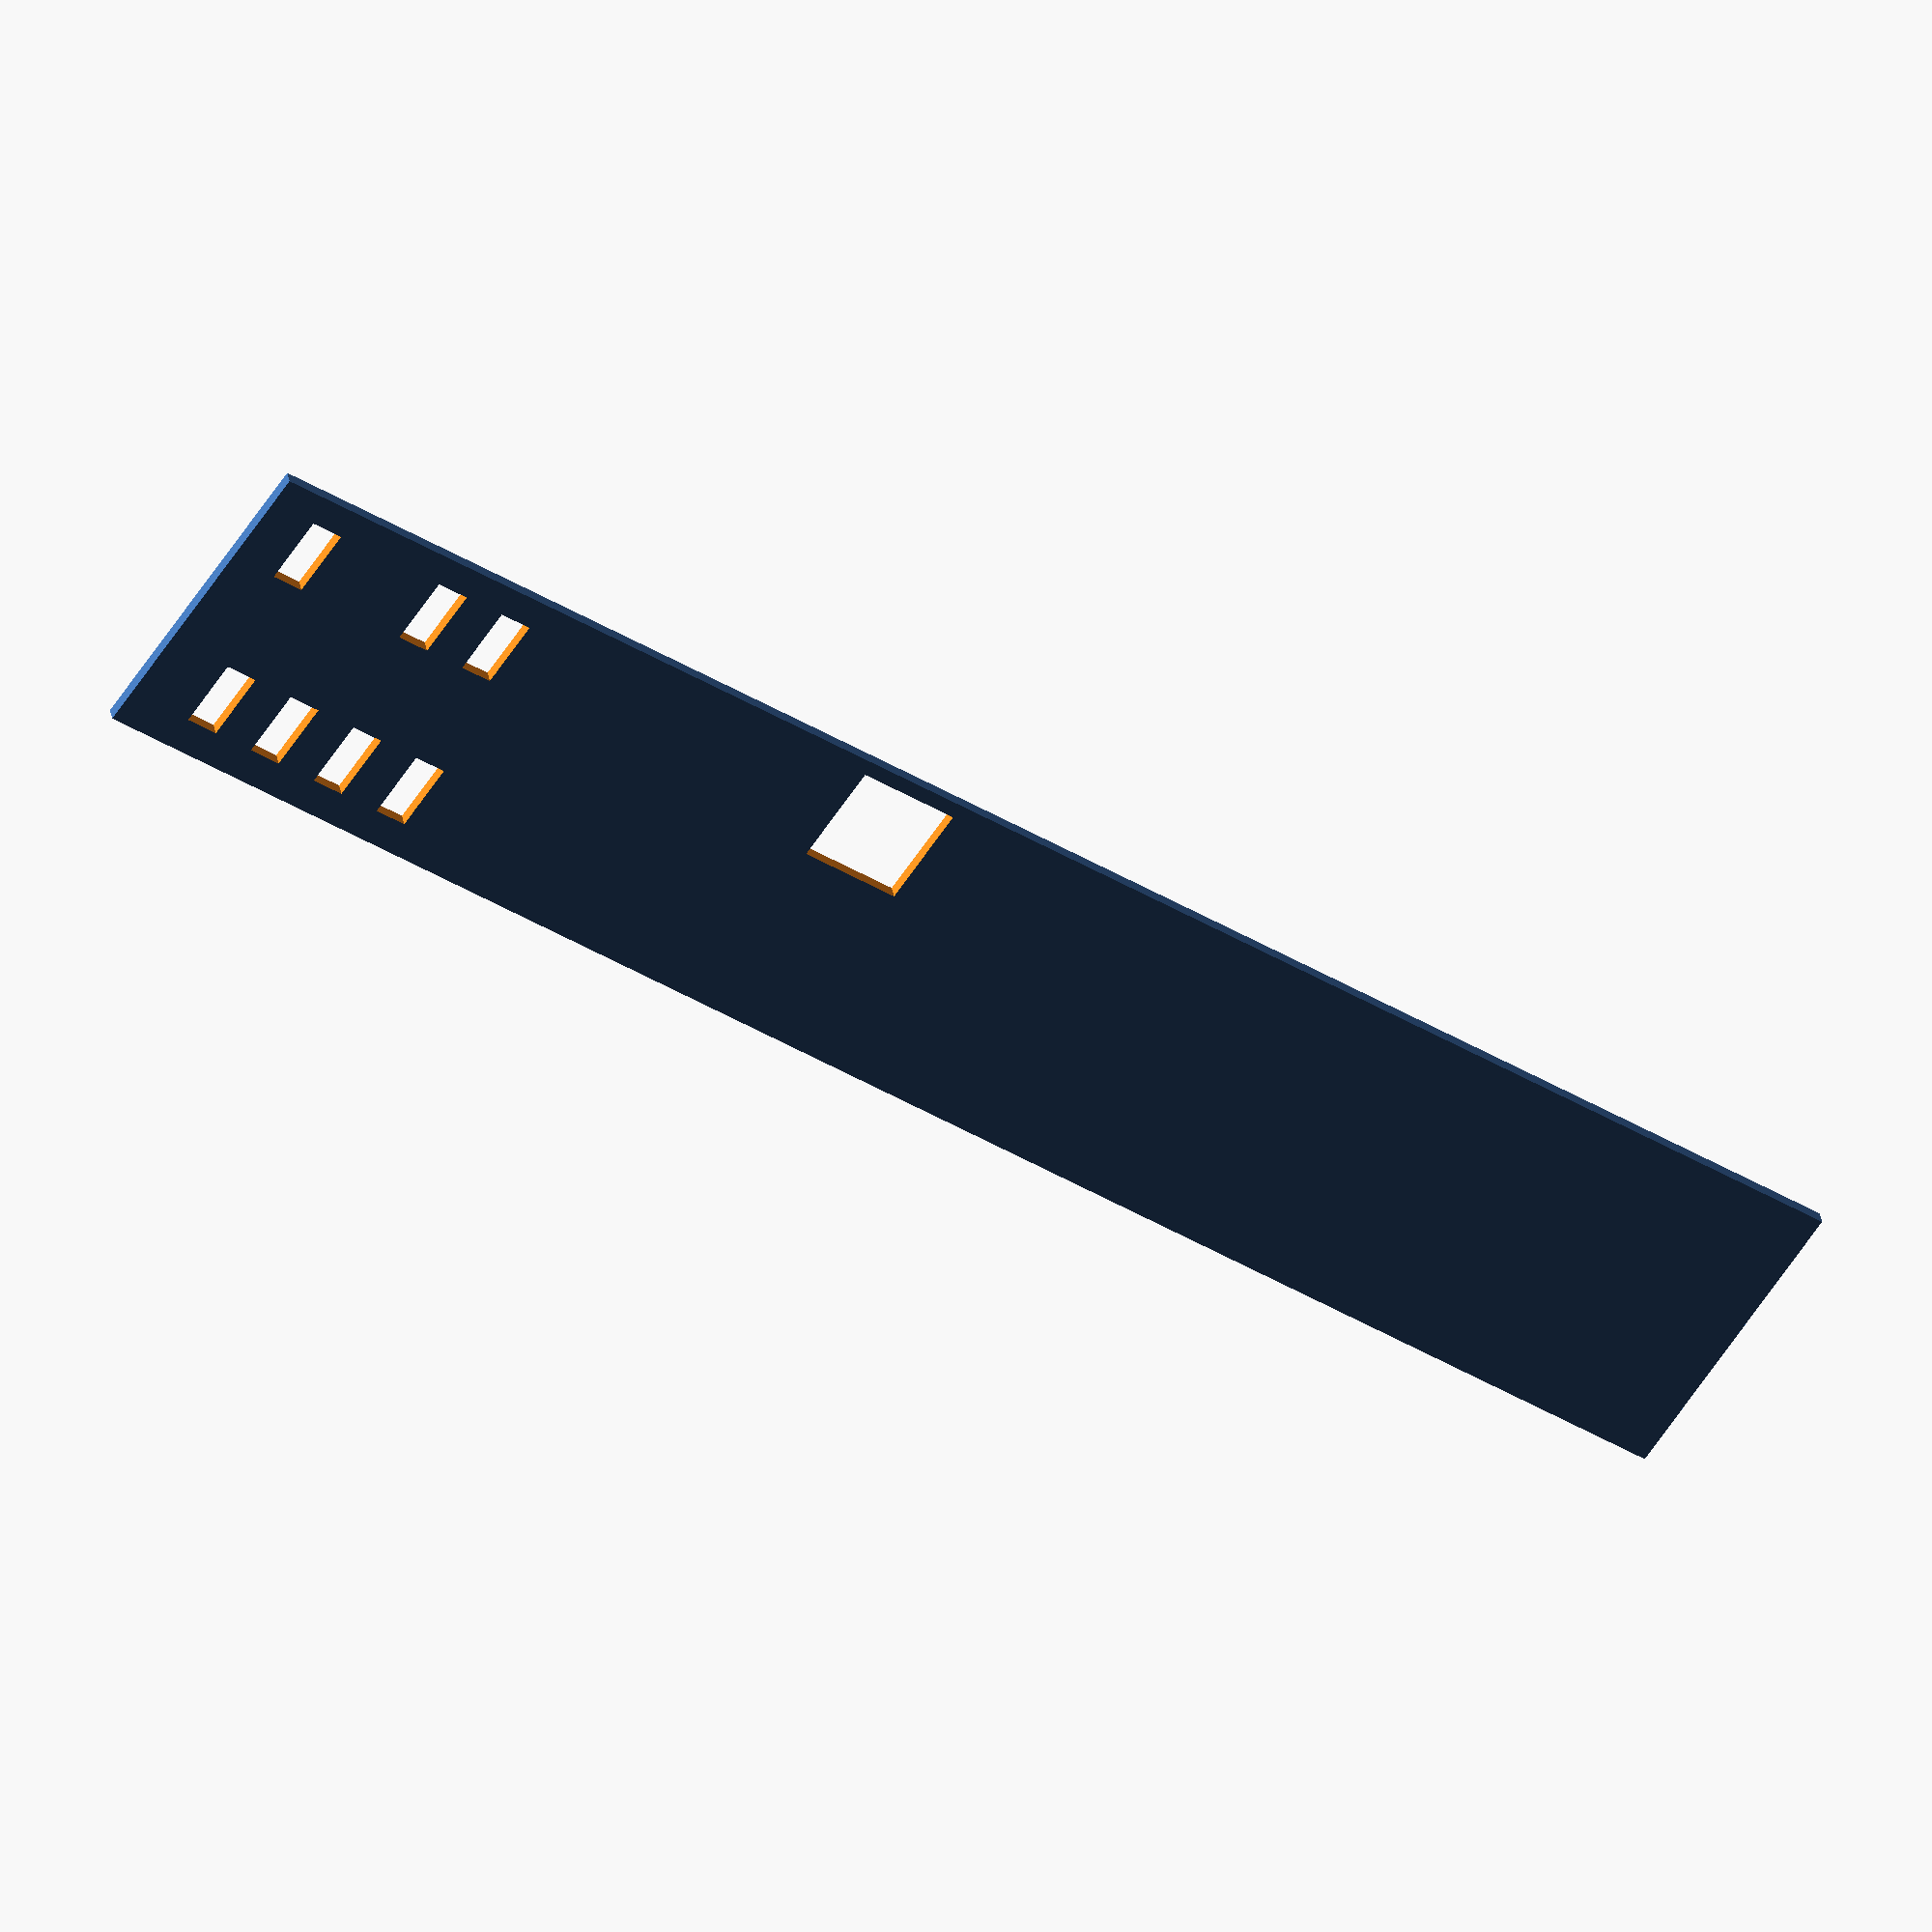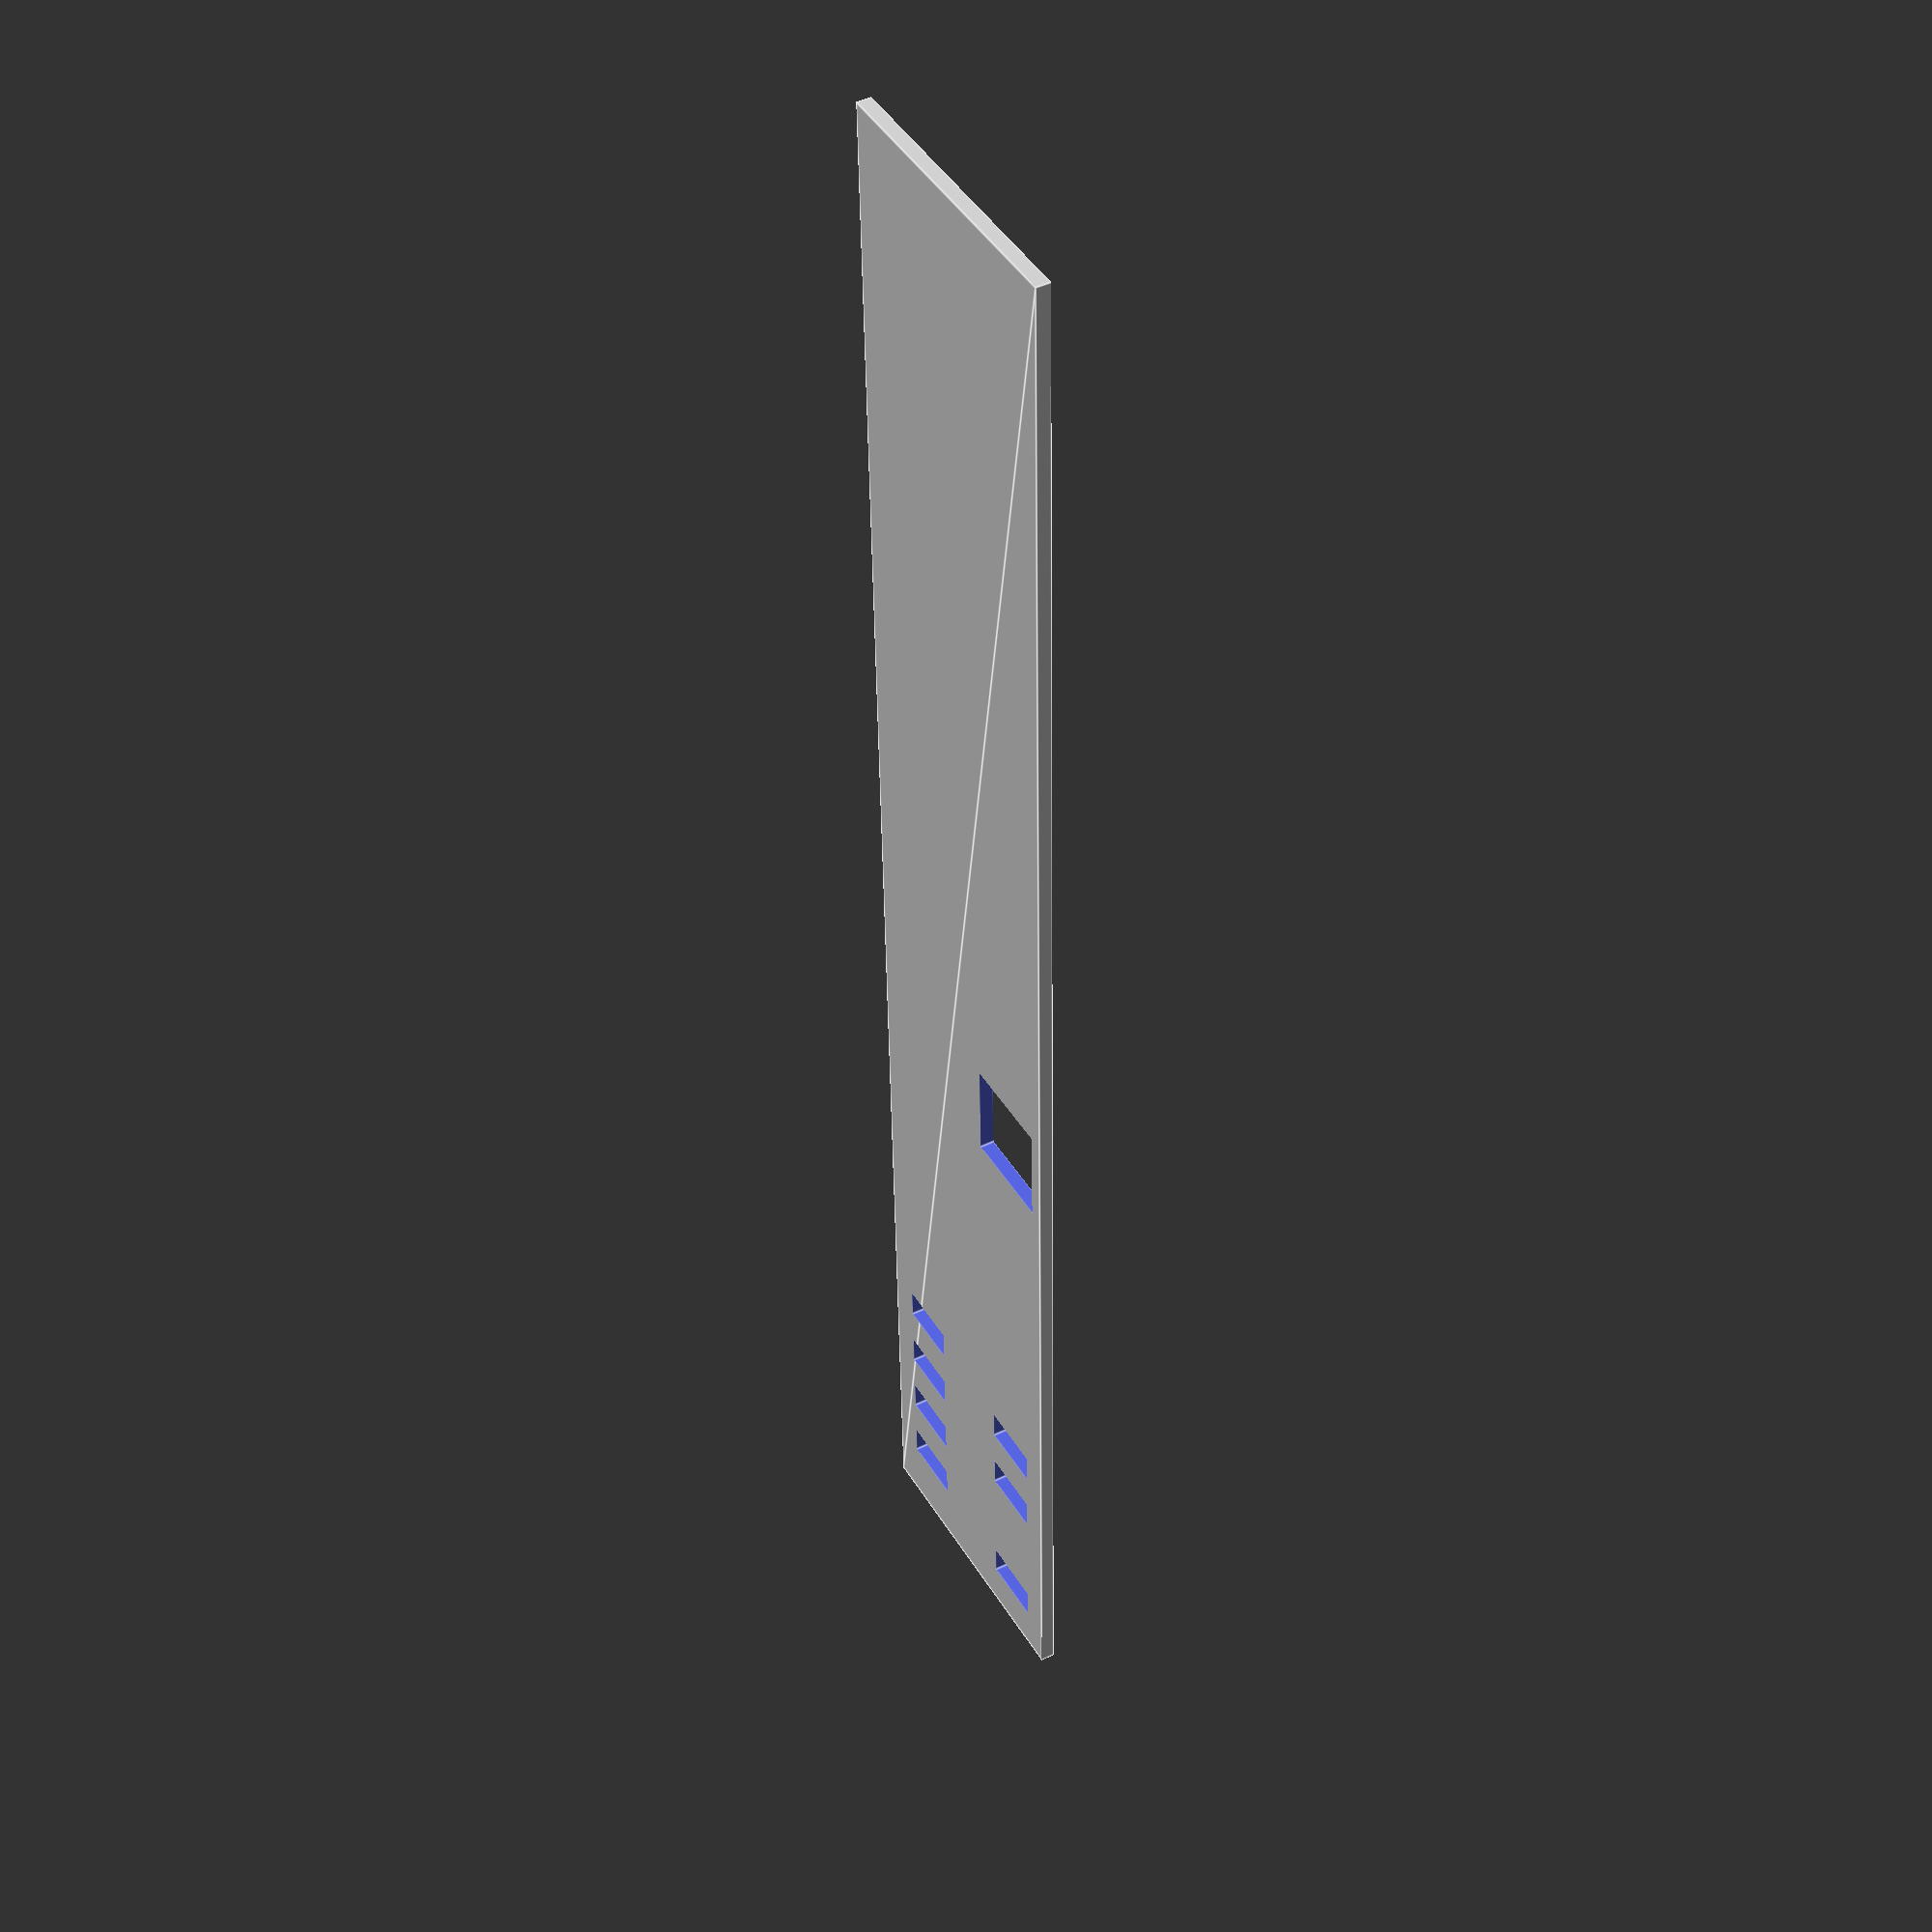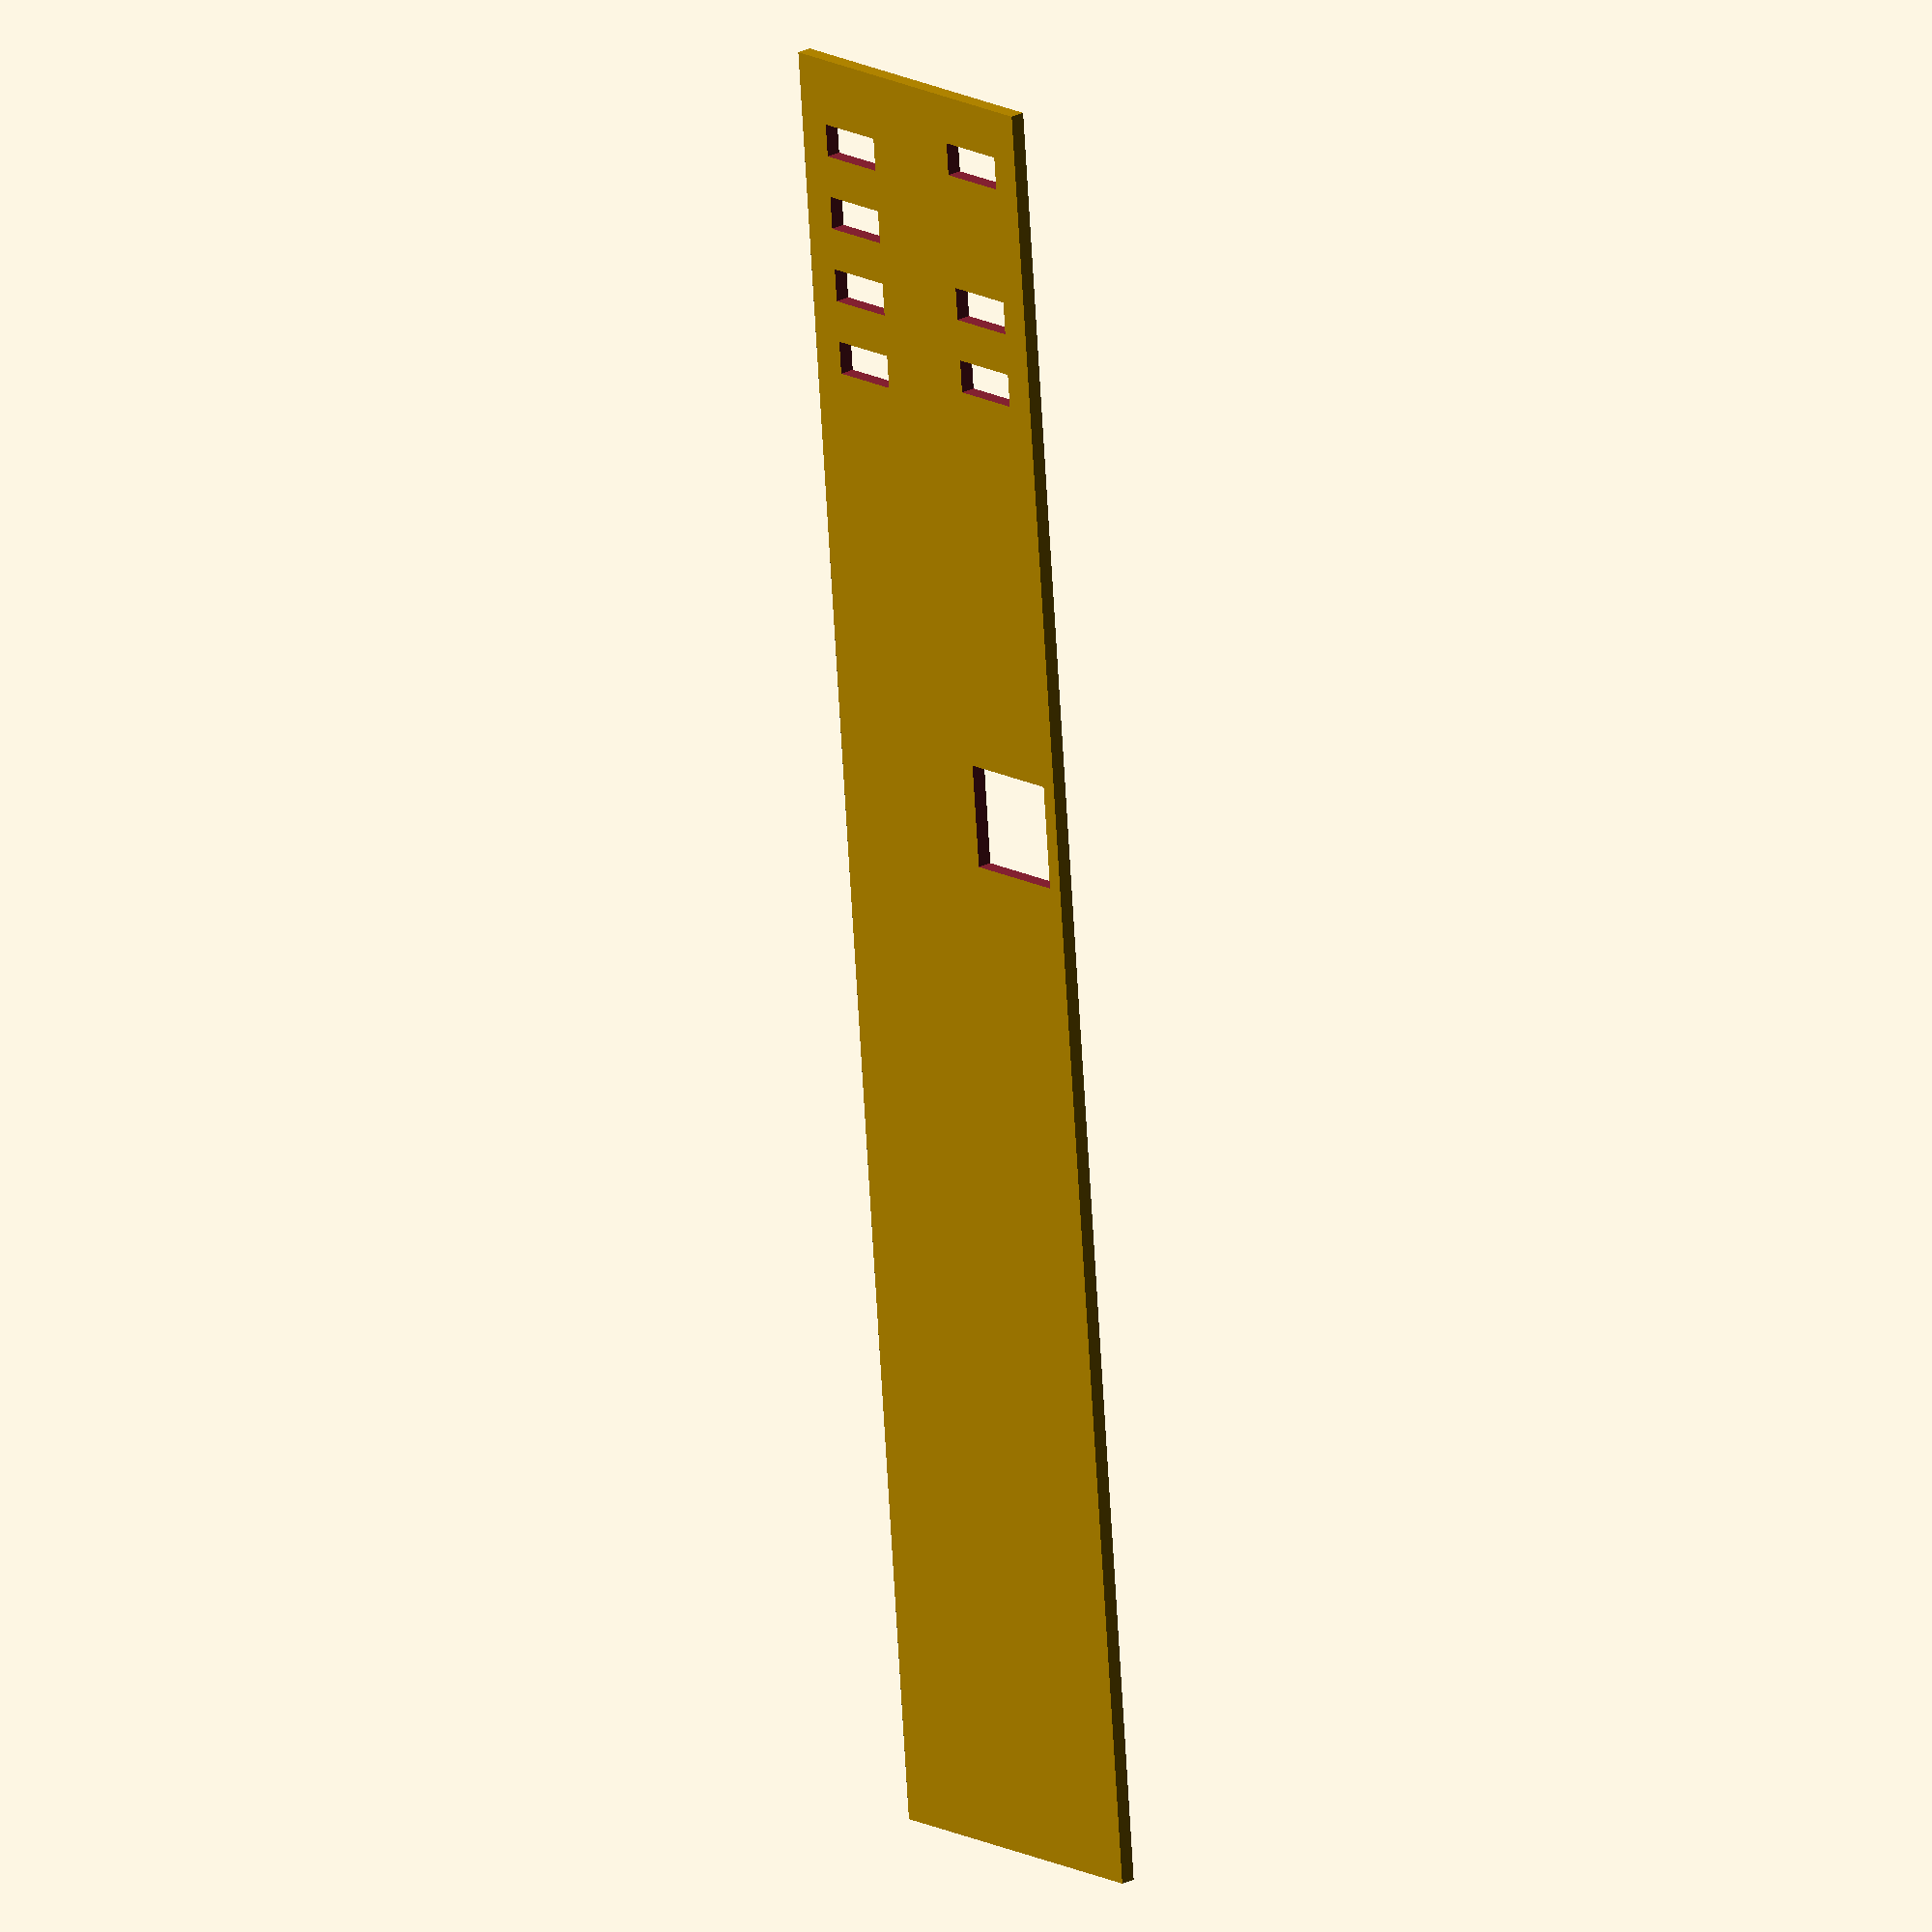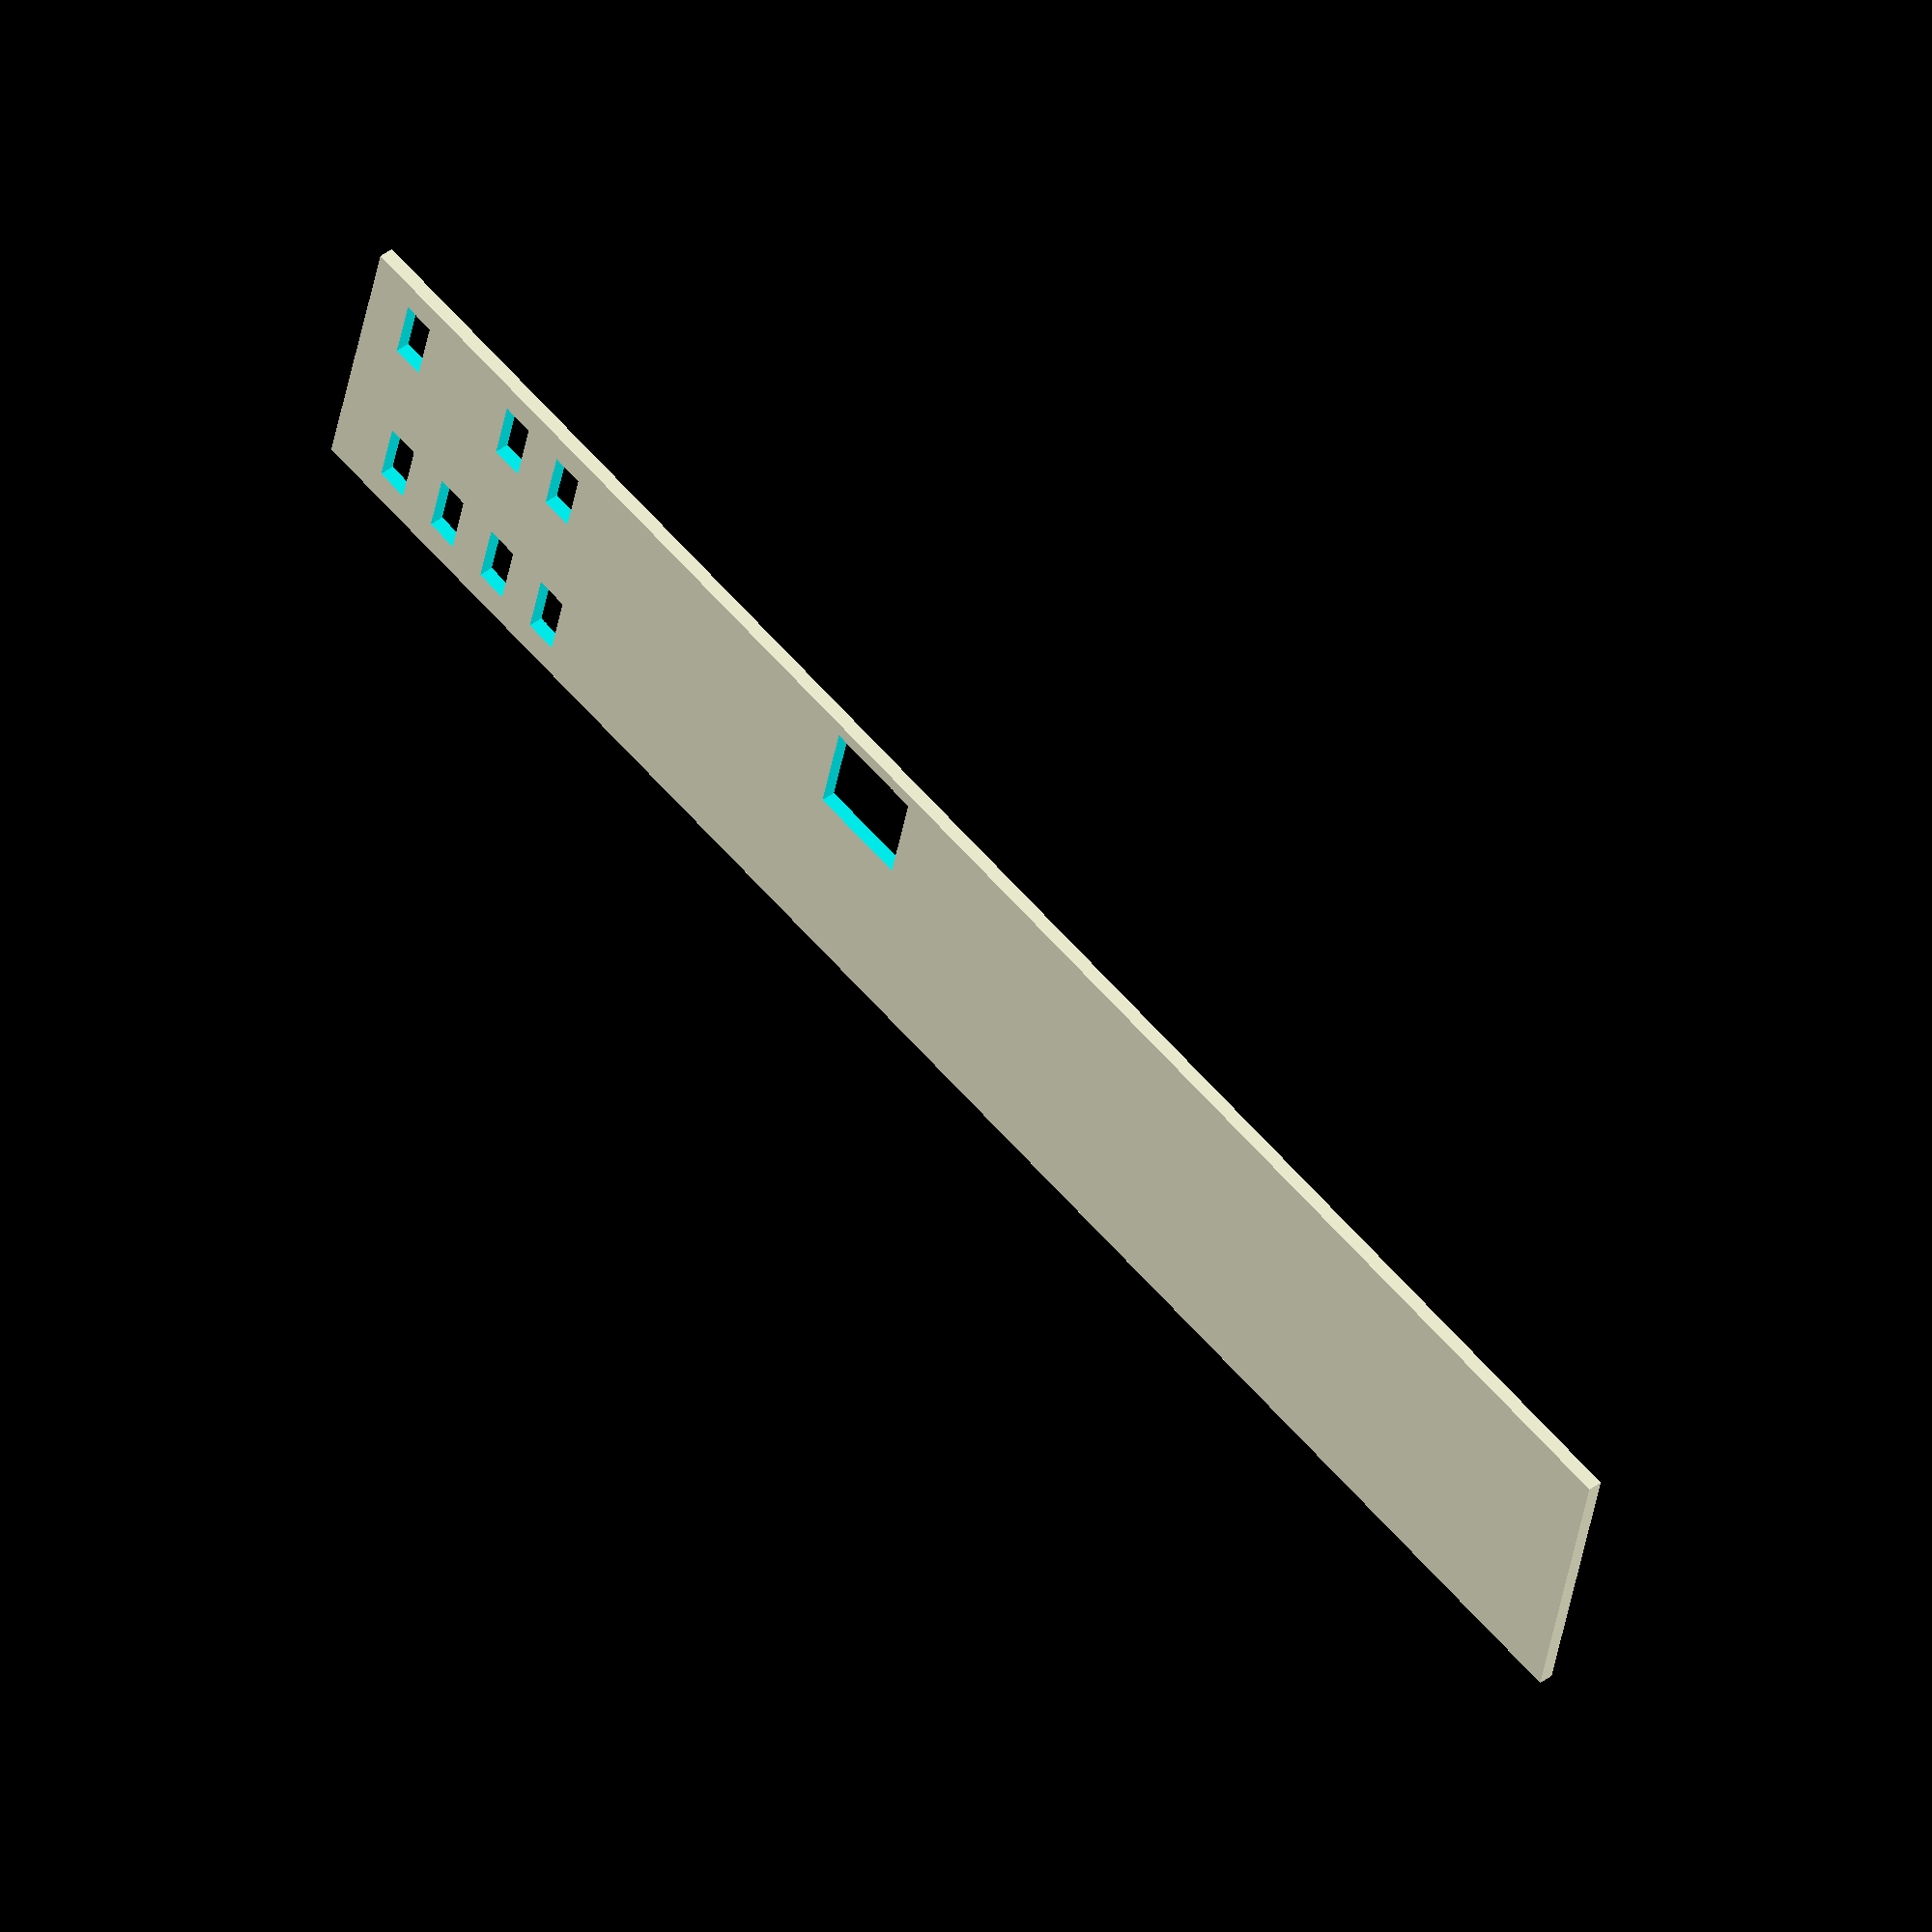
<openscad>
laserCurf = .3;
barWidth = 2.5 ;
barLength = 5; 
barSpaceing = barWidth *2;

gapBetweenClockAndCode = 7 ;

startMargin = 2;
endMargin = 100; 
sideMargin = 2;

numberOfClocks = 4; 

totalStripLength = barSpaceing* numberOfClocks + startMargin + endMargin;
totalStripWidth = sideMargin * 2 + gapBetweenClockAndCode + barLength * 2;
echo(totalStripWidth);



codeSequence = [0,0,1,0];


module bar(){
    square([barLength - laserCurf, barWidth - laserCurf]);
}


module clock(){
    for ( i = [0:1:numberOfClocks - 1]){
            translate([0,(numberOfClocks - 1 - i) * barSpaceing,0])
        bar();
    }
}
//clock();

module code(){
    for (i = [0:1:numberOfClocks - 1]){
        if (codeSequence[i] == 0){
            translate([0,(numberOfClocks - 1 - i) * barSpaceing,0])
                bar();
        }
    }
    
}

module plate(){
    difference(){
        square([totalStripWidth, totalStripLength]);
        translate([sideMargin, startMargin,0 ]){
            translate([barLength + gapBetweenClockAndCode, barWidth,0])
            clock();
            translate([0, barWidth/2,0])
            code();
        }
        translate([1,50-7/2])square(7);
    }
    
}
plate();





    
</openscad>
<views>
elev=326.5 azim=123.9 roll=351.4 proj=o view=solid
elev=134.7 azim=181.6 roll=299.1 proj=p view=edges
elev=157.6 azim=354.9 roll=131.8 proj=o view=wireframe
elev=137.5 azim=283.3 roll=131.7 proj=o view=wireframe
</views>
